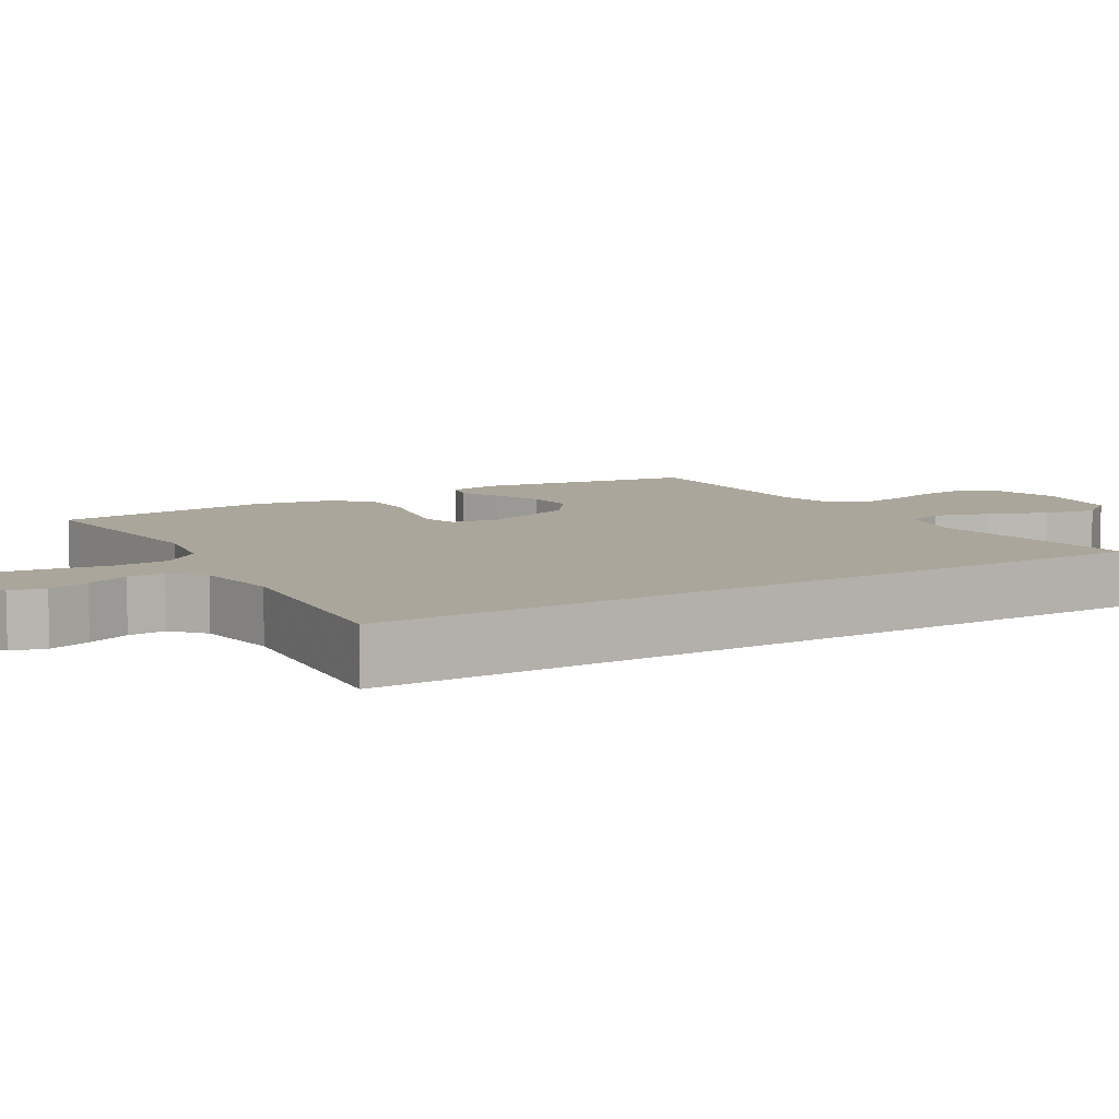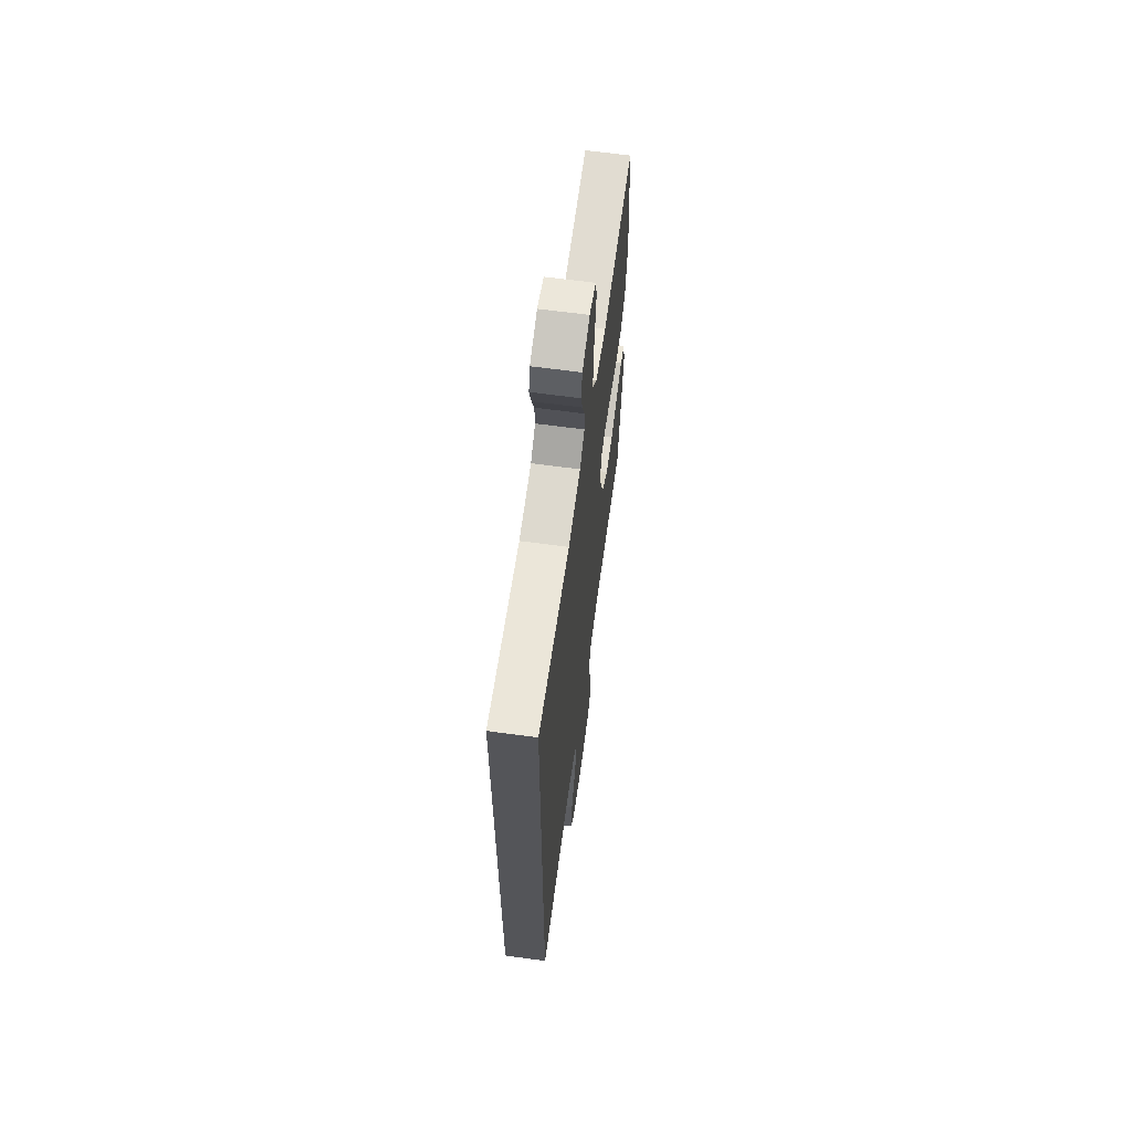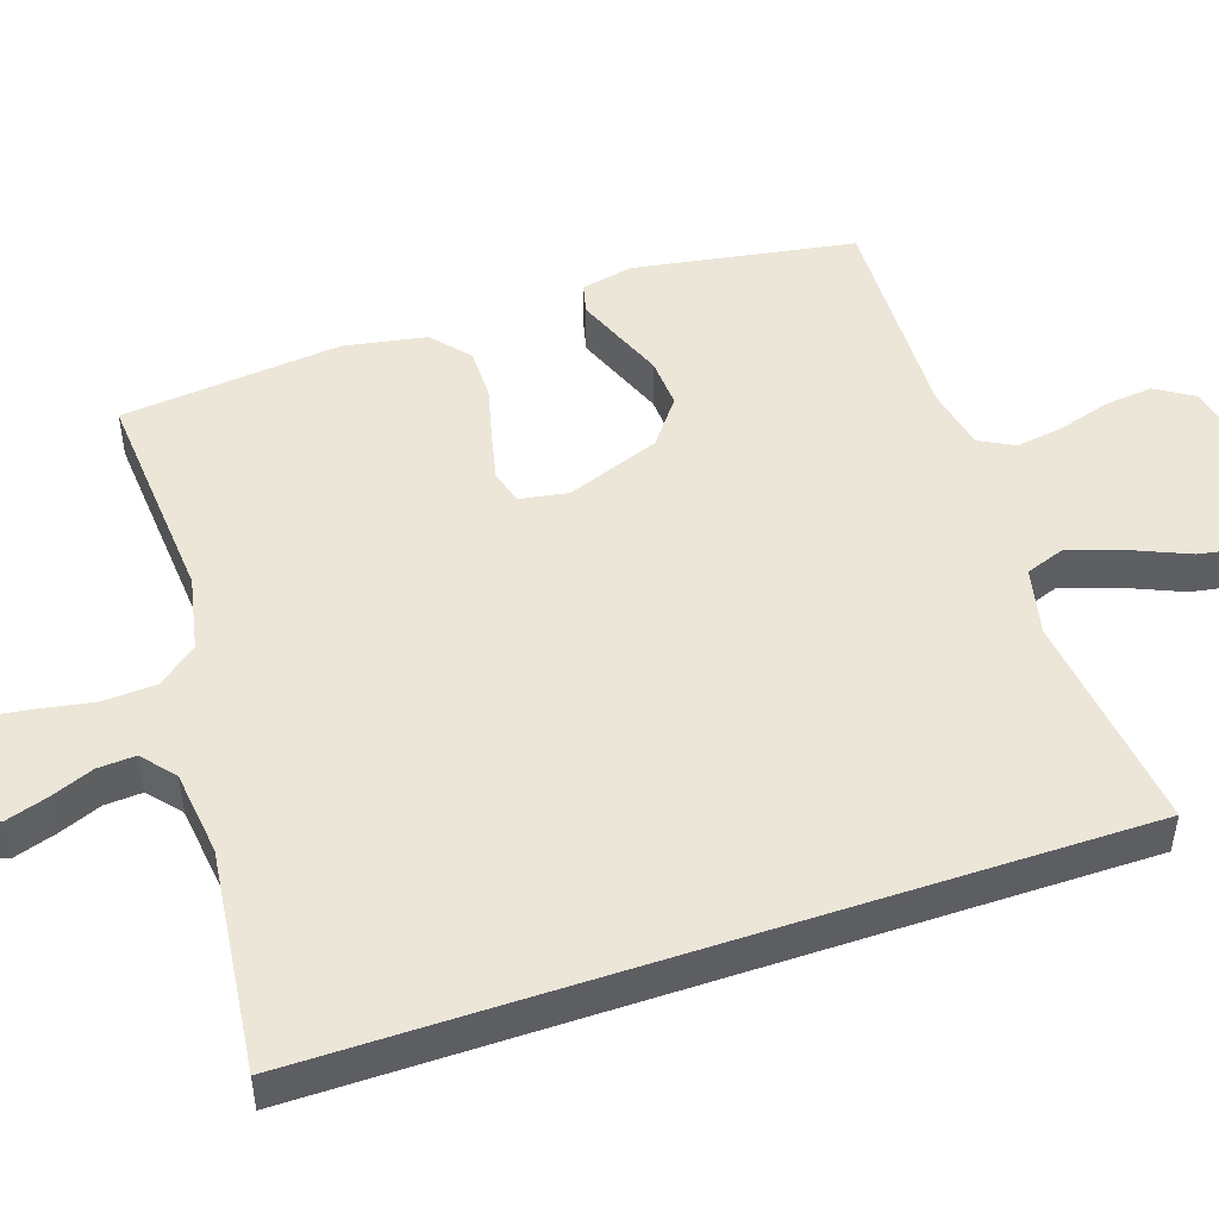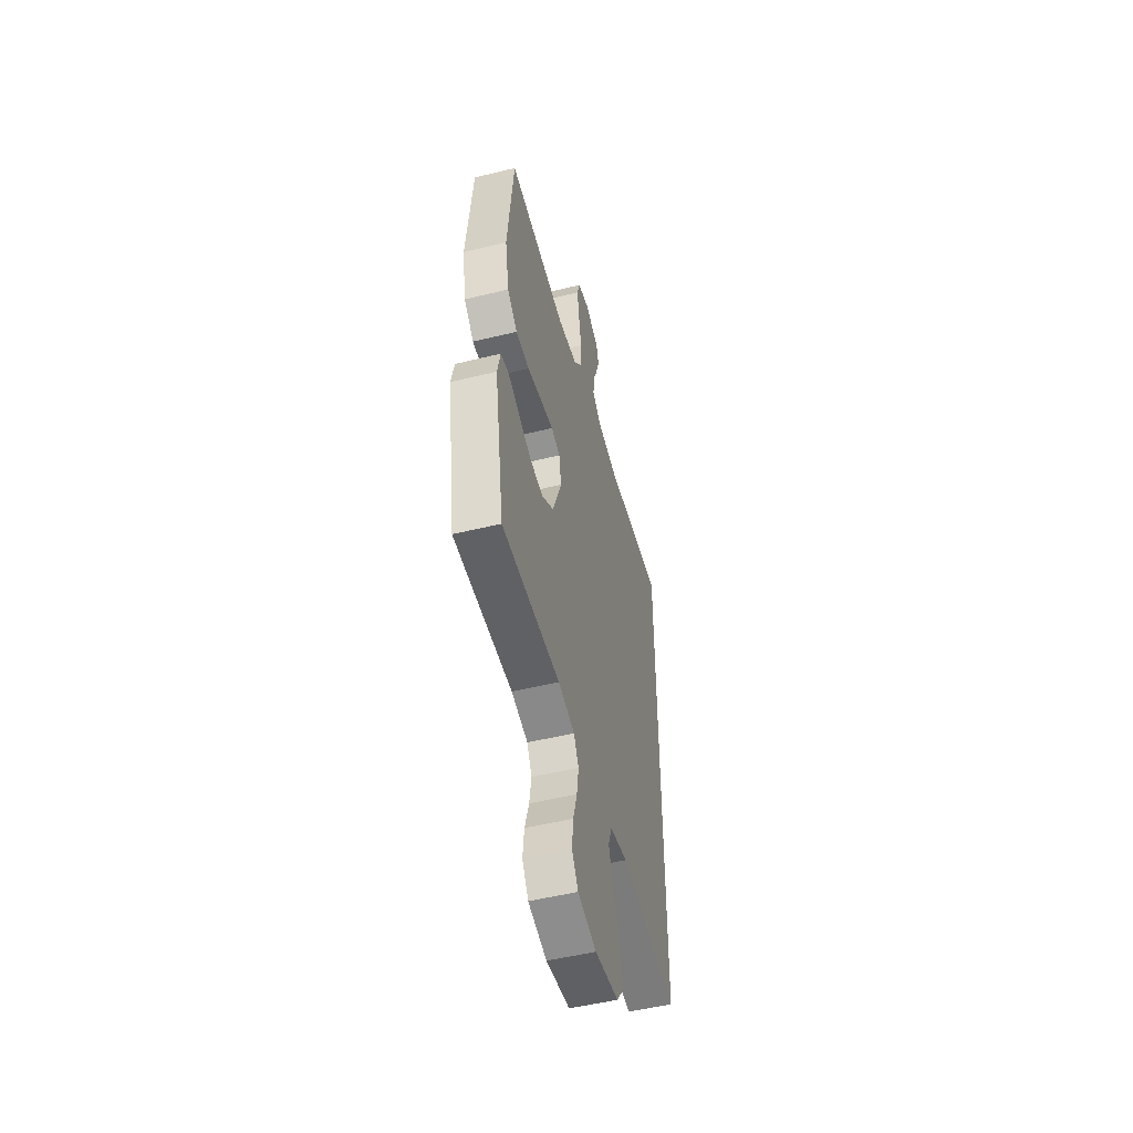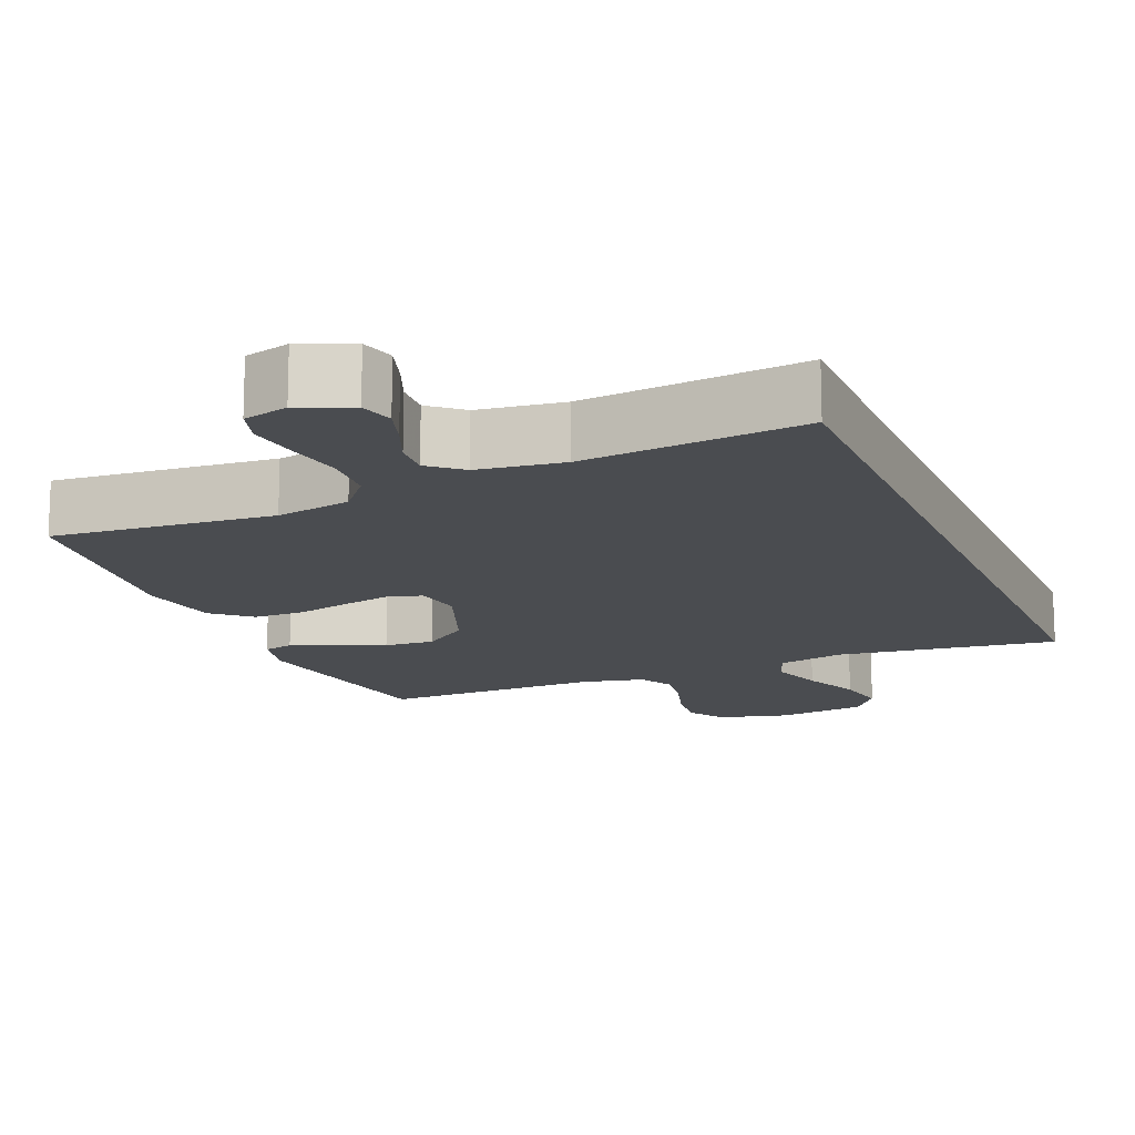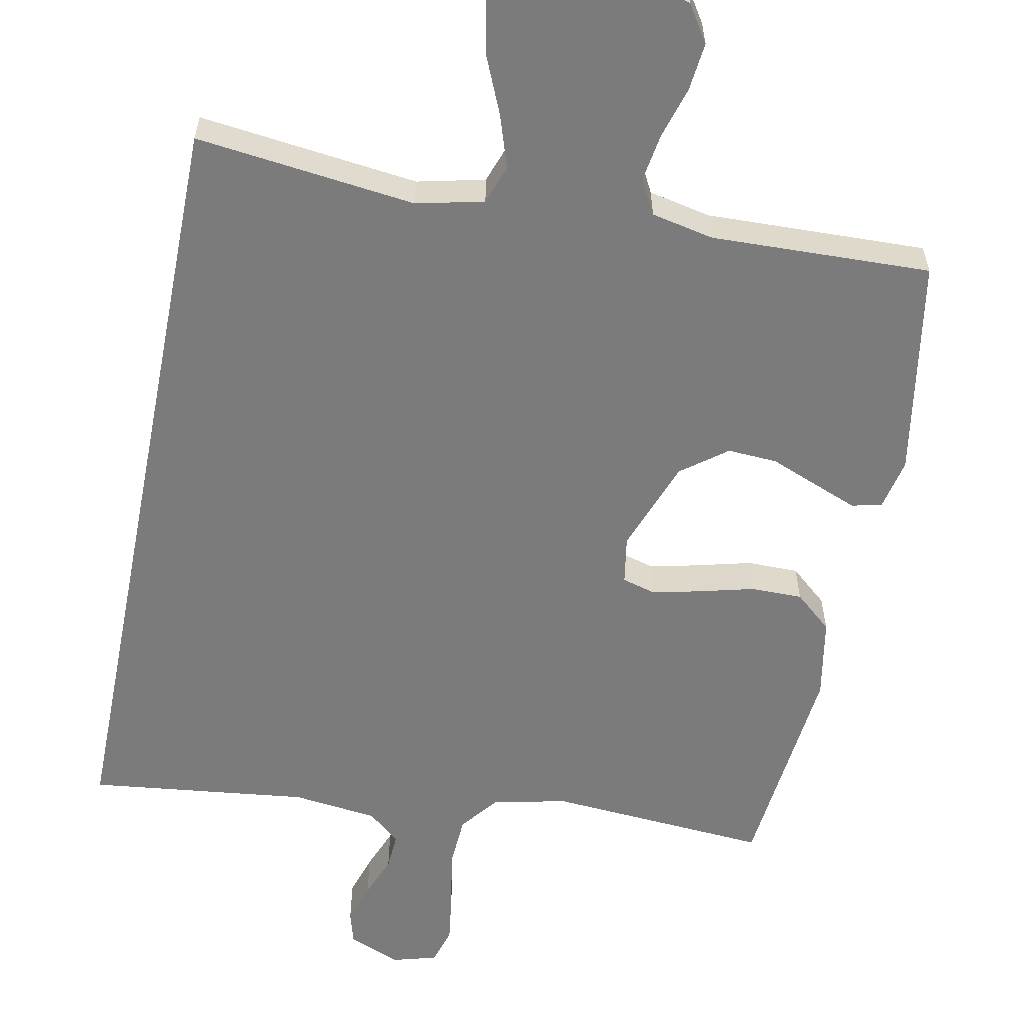
<metadata>
{"format":"obj","ext":"obj","renderer":"f3d","projection":"perspective","resolution":1024,"background":"white","views":[{"elev":7.9,"azim":58.0,"up":"+Y"},{"elev":64.7,"azim":97.8,"up":"+Z"},{"elev":49.4,"azim":71.4,"up":"+Y"},{"elev":-52.0,"azim":-75.2,"up":"+Z"},{"elev":-14.8,"azim":22.1,"up":"+Y"},{"elev":-58.5,"azim":168.8,"up":"+Y"}]}
</metadata>
<code>
v 0.5 0.07 -0.499
v 0.2 0.07 -0.463
v 0.108 0.07 -0.484
v 0.089 0.07 -0.537
v 0.113 0.07 -0.61
v 0.147 0.07 -0.689
v 0.16 0.07 -0.761
v 0.122 0.07 -0.812
v 0 0.07 -0.83
v -0.096 0.07 -0.807
v -0.128 0.07 -0.757
v -0.121 0.07 -0.691
v -0.1 0.07 -0.621
v -0.09 0.07 -0.556
v -0.115 0.07 -0.509
v -0.2 0.07 -0.491
v -0.5 0.07 -0.5
v -0.55 0.07 -0.2
v -0.535 0.07 -0.13
v -0.494 0.07 -0.12
v -0.436 0.07 -0.143
v -0.369 0.07 -0.17
v -0.301 0.07 -0.174
v -0.239 0.07 -0.127
v -0.192 0.07 0
v -0.203 0.07 0.066
v -0.249 0.07 0.079
v -0.315 0.07 0.064
v -0.39 0.07 0.045
v -0.46 0.07 0.045
v -0.511 0.07 0.089
v -0.531 0.07 0.2
v -0.5 0.07 0.5
v -0.2 0.07 0.478
v -0.098 0.07 0.499
v -0.056 0.07 0.552
v -0.052 0.07 0.624
v -0.066 0.07 0.702
v -0.076 0.07 0.773
v -0.061 0.07 0.824
v 0 0.07 0.841
v 0.071 0.07 0.812
v 0.084 0.07 0.766
v 0.066 0.07 0.709
v 0.043 0.07 0.651
v 0.04 0.07 0.6
v 0.084 0.07 0.563
v 0.2 0.07 0.549
v 0.5 0.07 0.584
v 0.5 0 -0.499
v 0.2 0 -0.463
v 0.108 0 -0.484
v 0.089 0 -0.537
v 0.113 0 -0.61
v 0.147 0 -0.689
v 0.16 0 -0.761
v 0.122 0 -0.812
v 0 0 -0.83
v -0.096 0 -0.807
v -0.128 0 -0.757
v -0.121 0 -0.691
v -0.1 0 -0.621
v -0.09 0 -0.556
v -0.115 0 -0.509
v -0.2 0 -0.491
v -0.5 0 -0.5
v -0.55 0 -0.2
v -0.535 0 -0.13
v -0.494 0 -0.12
v -0.436 0 -0.143
v -0.369 0 -0.17
v -0.301 0 -0.174
v -0.239 0 -0.127
v -0.192 0 0
v -0.203 0 0.066
v -0.249 0 0.079
v -0.315 0 0.064
v -0.39 0 0.045
v -0.46 0 0.045
v -0.511 0 0.089
v -0.531 0 0.2
v -0.5 0 0.5
v -0.2 0 0.478
v -0.098 0 0.499
v -0.056 0 0.552
v -0.052 0 0.624
v -0.066 0 0.702
v -0.076 0 0.773
v -0.061 0 0.824
v 0 0 0.841
v 0.071 0 0.812
v 0.084 0 0.766
v 0.066 0 0.709
v 0.043 0 0.651
v 0.04 0 0.6
v 0.084 0 0.563
v 0.2 0 0.549
v 0.5 0 0.584
f 48 49 1 2
f 47 48 2 3
f 46 47 3 4
f 42 43 44 45
f 40 41 42 45
f 40 45 46
f 37 38 39 40
f 37 40 46 4
f 31 32 33 34
f 31 34 35
f 28 29 30 31
f 27 28 31 35
f 26 27 35 36
f 19 20 21 22
f 17 18 19 22
f 16 17 22 23
f 15 16 23 24
f 10 11 12 13
f 10 13 14
f 9 10 14
f 8 9 14
f 5 6 7 8
f 4 5 8 14
f 36 37 4 14
f 25 26 36 14
f 14 15 24 25
f 51 50 98 97
f 52 51 97 96
f 53 52 96 95
f 94 93 92 91
f 94 91 90 89
f 95 94 89
f 89 88 87 86
f 53 95 89 86
f 83 82 81 80
f 84 83 80
f 80 79 78 77
f 84 80 77 76
f 85 84 76 75
f 71 70 69 68
f 71 68 67 66
f 72 71 66 65
f 73 72 65 64
f 62 61 60 59
f 63 62 59
f 63 59 58
f 63 58 57
f 57 56 55 54
f 63 57 54 53
f 63 53 86 85
f 63 85 75 74
f 74 73 64 63
f 1 50 51 2
f 2 51 52 3
f 3 52 53 4
f 4 53 54 5
f 5 54 55 6
f 6 55 56 7
f 7 56 57 8
f 8 57 58 9
f 9 58 59 10
f 10 59 60 11
f 11 60 61 12
f 12 61 62 13
f 13 62 63 14
f 14 63 64 15
f 15 64 65 16
f 16 65 66 17
f 17 66 67 18
f 18 67 68 19
f 19 68 69 20
f 20 69 70 21
f 21 70 71 22
f 22 71 72 23
f 23 72 73 24
f 24 73 74 25
f 25 74 75 26
f 26 75 76 27
f 27 76 77 28
f 28 77 78 29
f 29 78 79 30
f 30 79 80 31
f 31 80 81 32
f 32 81 82 33
f 33 82 83 34
f 34 83 84 35
f 35 84 85 36
f 36 85 86 37
f 37 86 87 38
f 38 87 88 39
f 39 88 89 40
f 40 89 90 41
f 41 90 91 42
f 42 91 92 43
f 43 92 93 44
f 44 93 94 45
f 45 94 95 46
f 46 95 96 47
f 47 96 97 48
f 48 97 98 49
f 49 98 50 1

</code>
